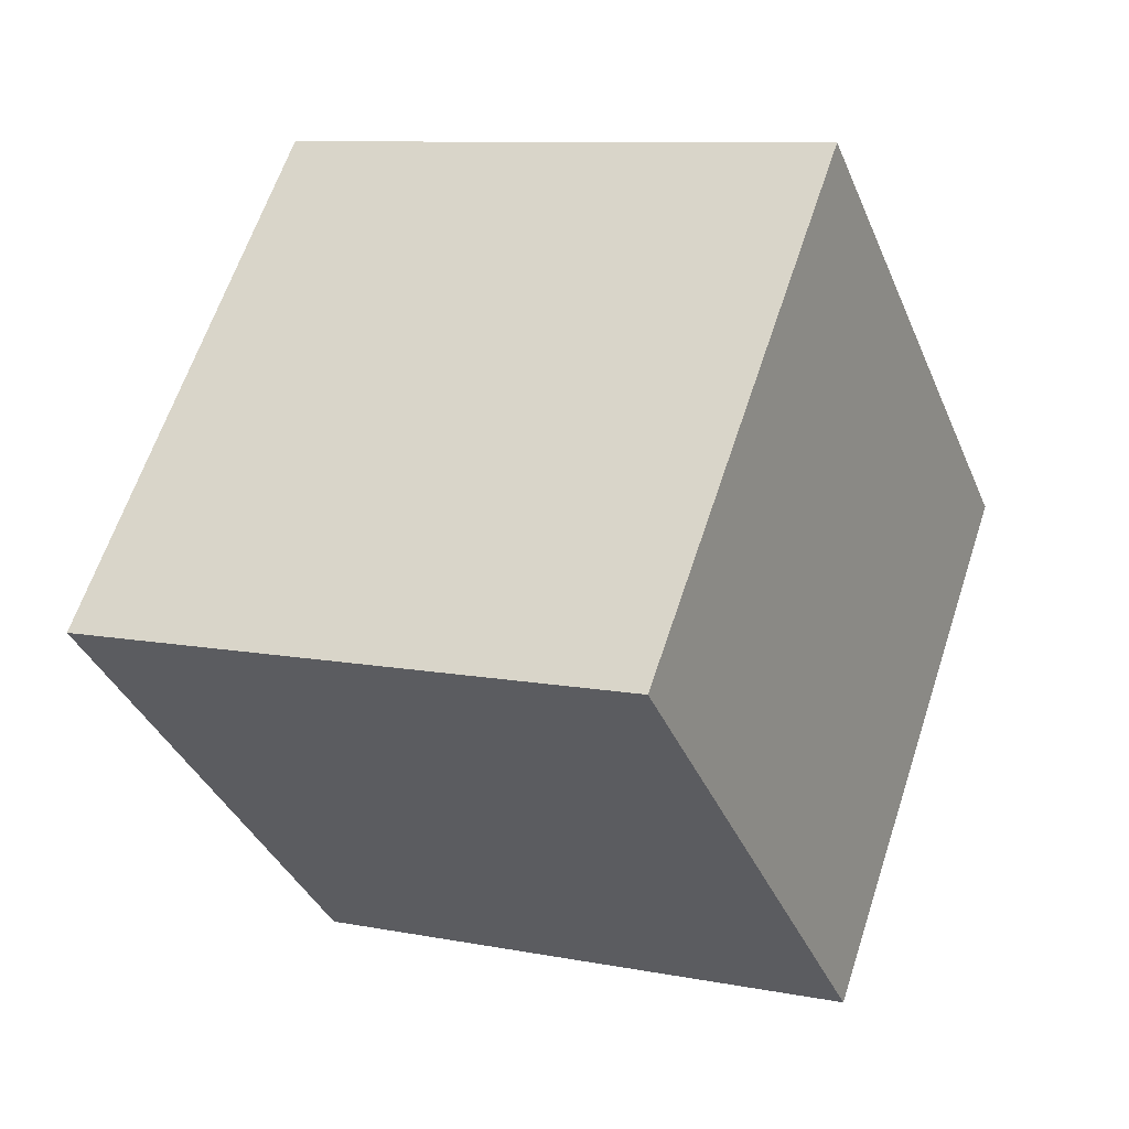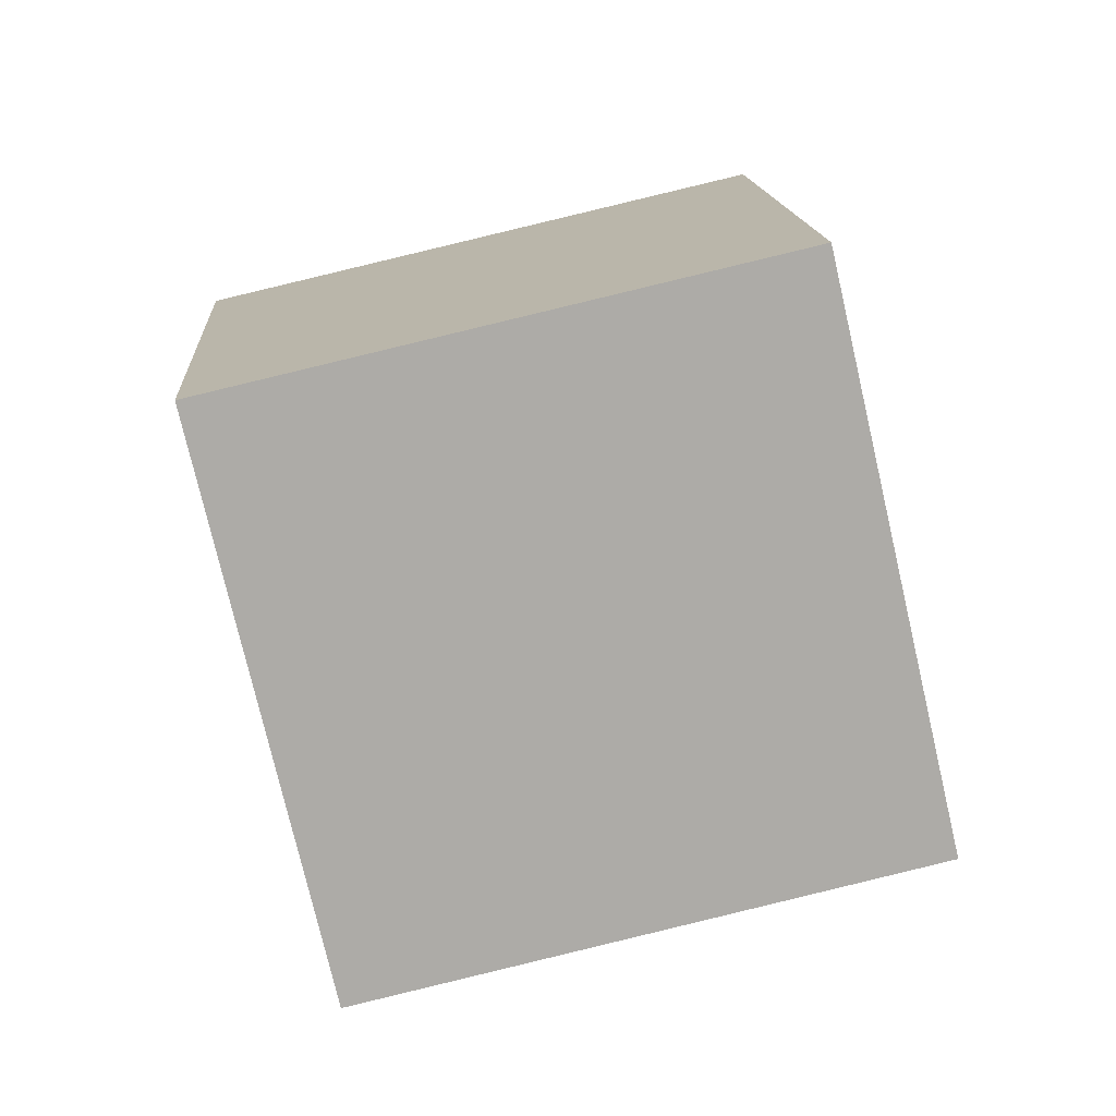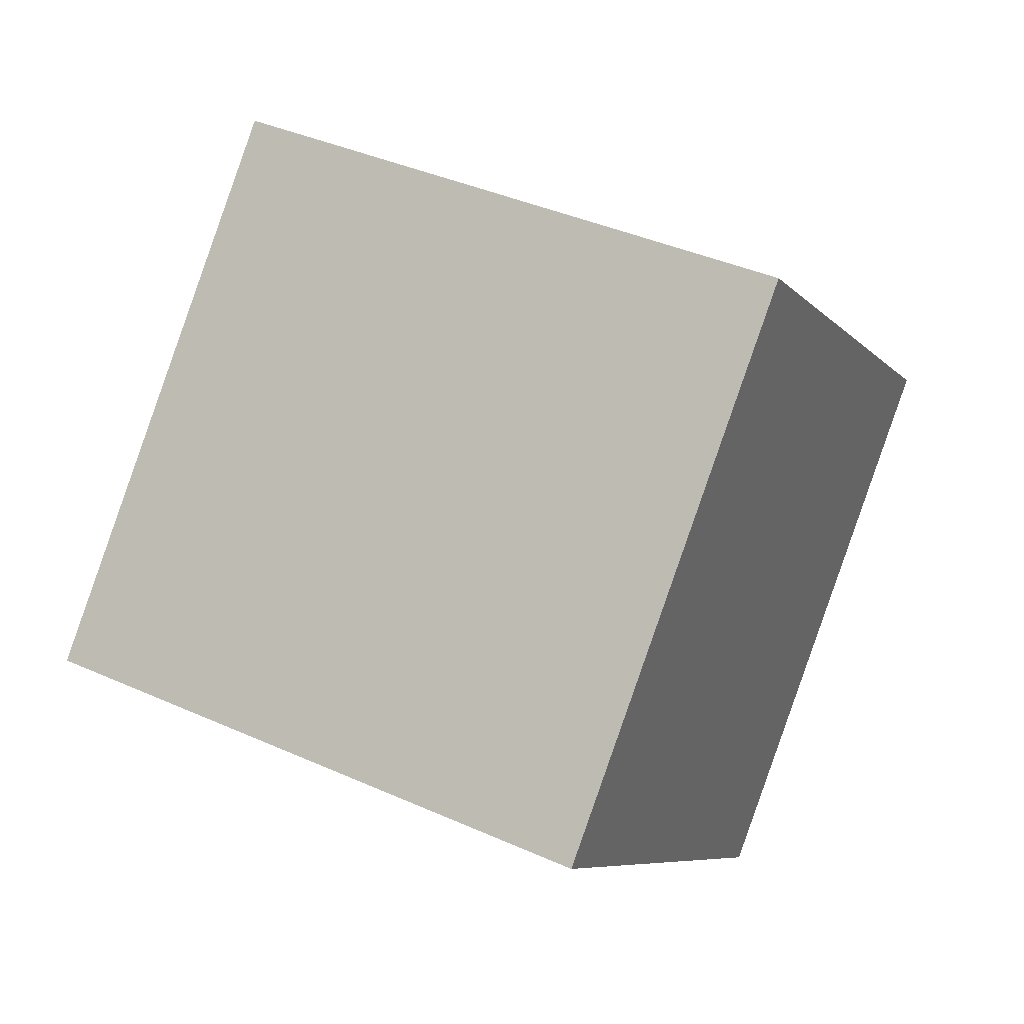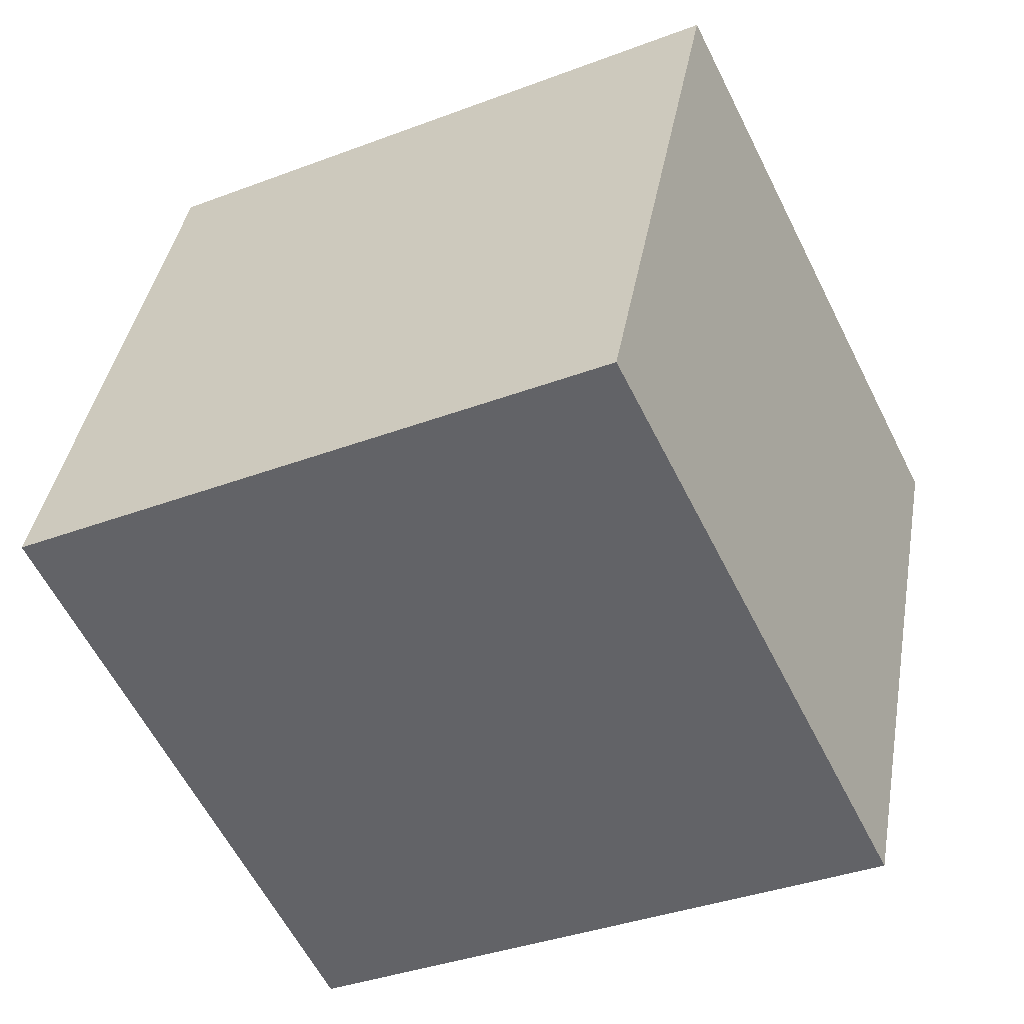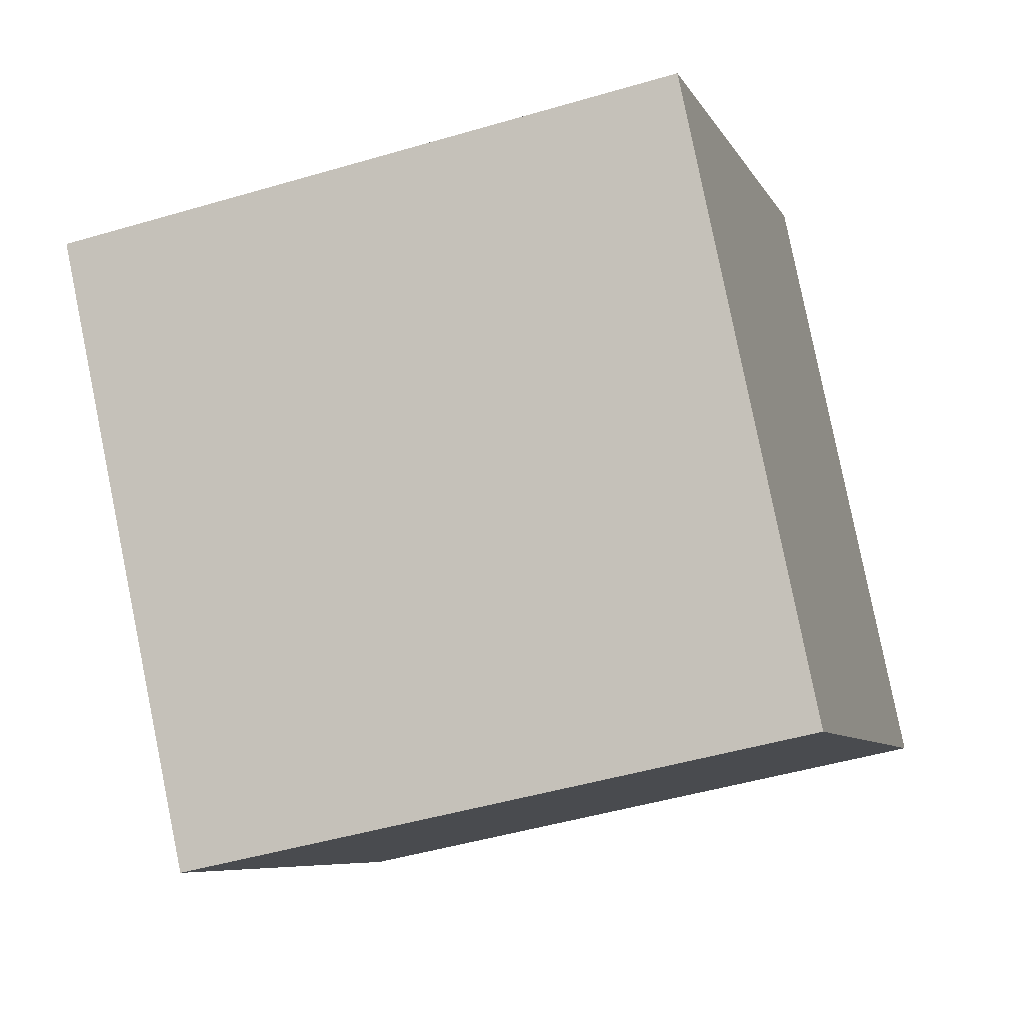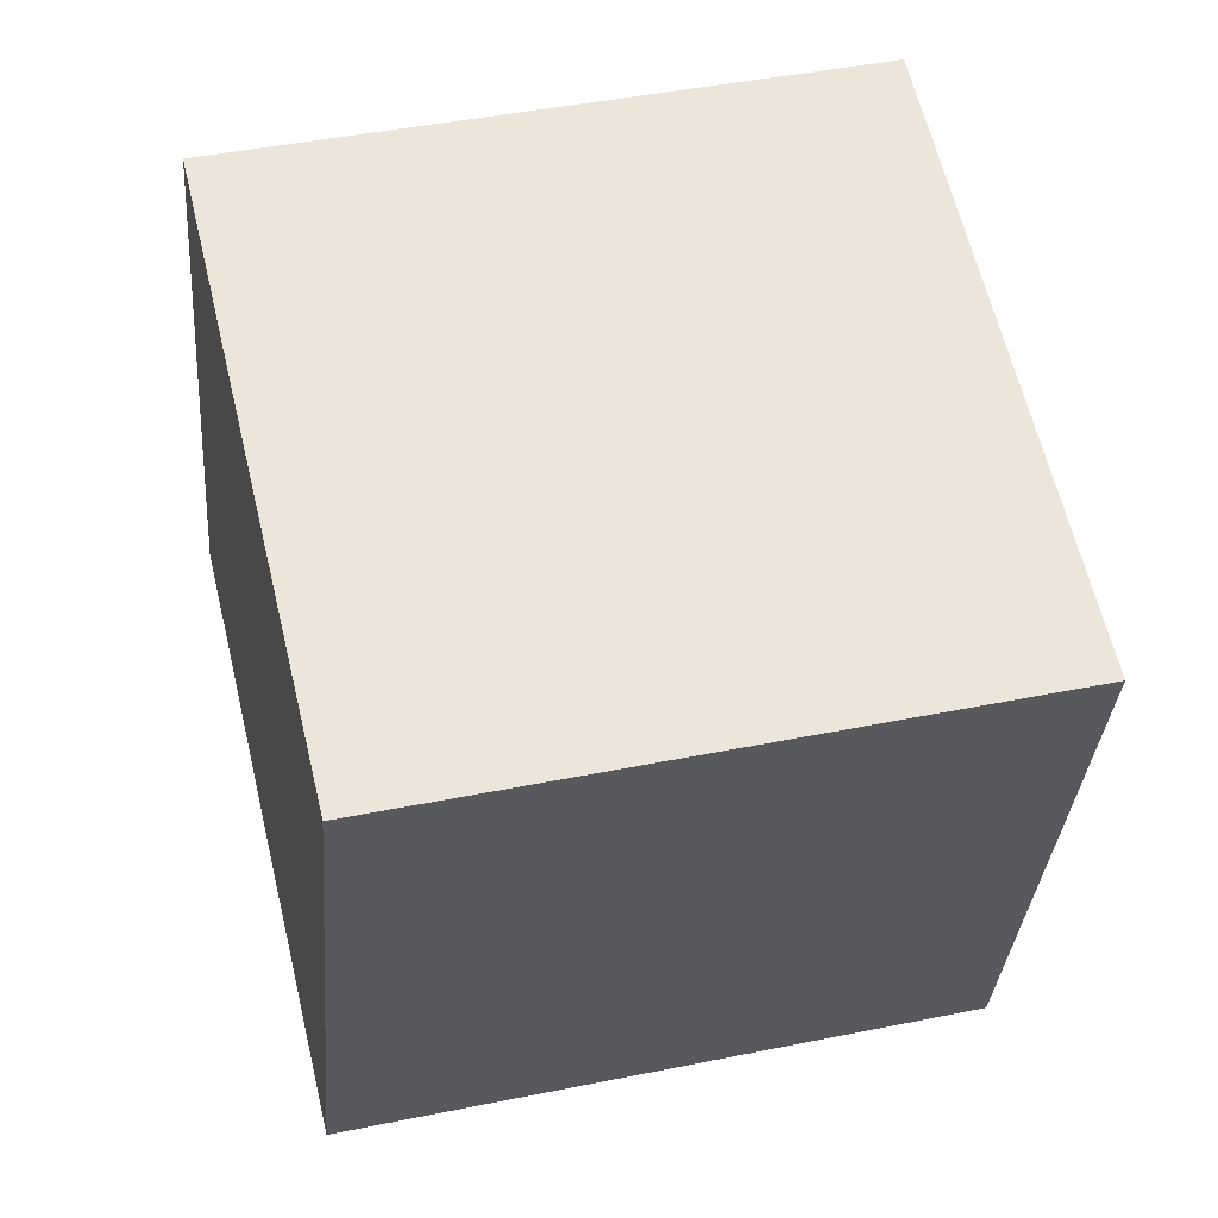
<metadata>
{"format":"obj","ext":"obj","renderer":"f3d","projection":"perspective","resolution":1024,"background":"white","views":[{"elev":39.3,"azim":113.5,"up":"+Z"},{"elev":-6.8,"azim":90.4,"up":"+Z"},{"elev":68.7,"azim":115.0,"up":"+Z"},{"elev":-42.6,"azim":-131.8,"up":"+Y"},{"elev":-2.2,"azim":125.6,"up":"+Y"},{"elev":-26.6,"azim":106.7,"up":"+Y"}]}
</metadata>
<code>
o Cube
v -0.5573 0.6789 1.493
v -1.278 1.125 -0.3187
v -0.5876 -1.266 1.026
v -1.308 -0.8196 -0.7855
v 1.308 0.8196 0.7855
v 0.5876 1.266 -1.026
v 1.278 -1.125 0.3187
v 0.5573 -0.6789 -1.493
f 1 2 4 3
f 3 4 8 7
f 7 8 6 5
f 5 6 2 1
f 3 7 5 1
f 8 4 2 6

</code>
